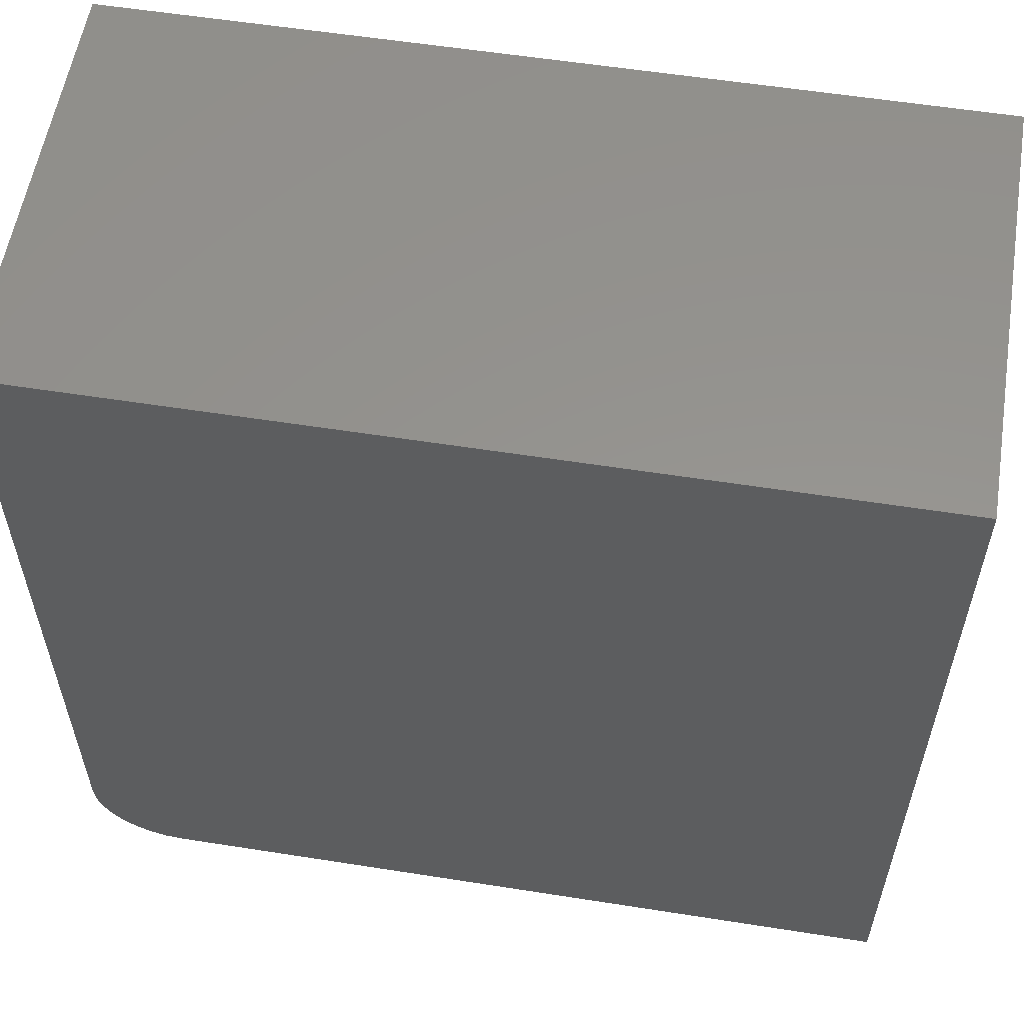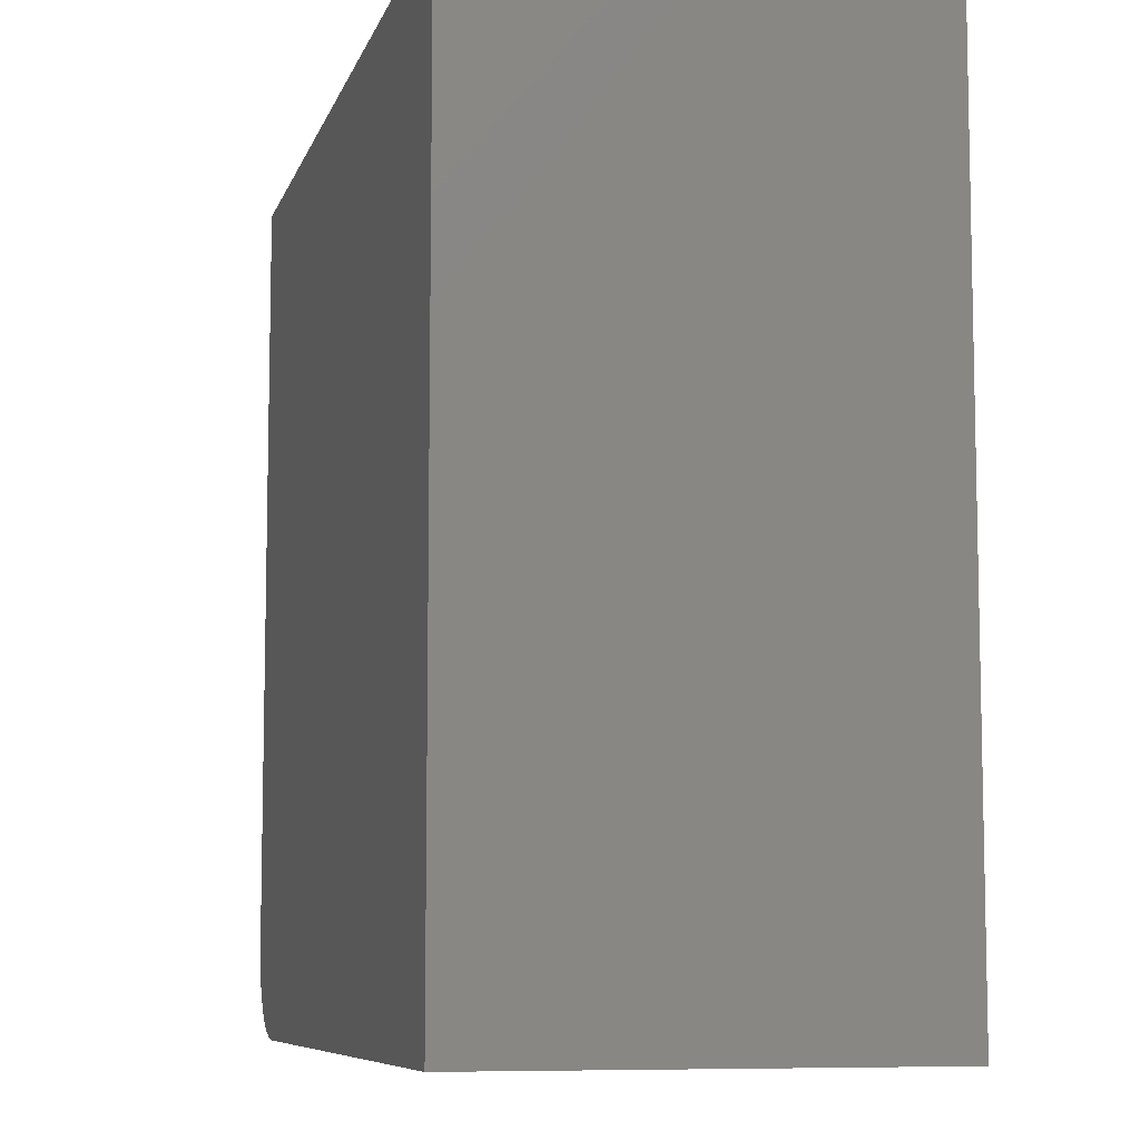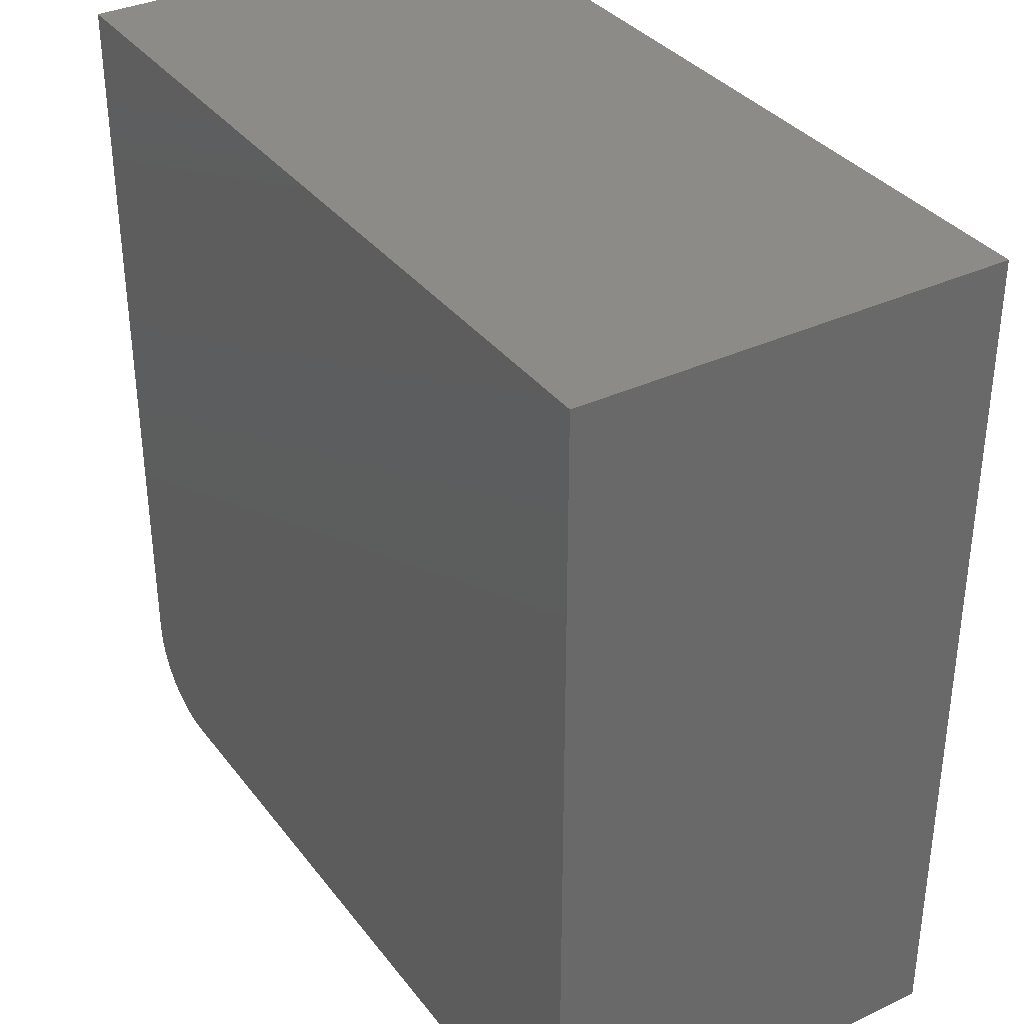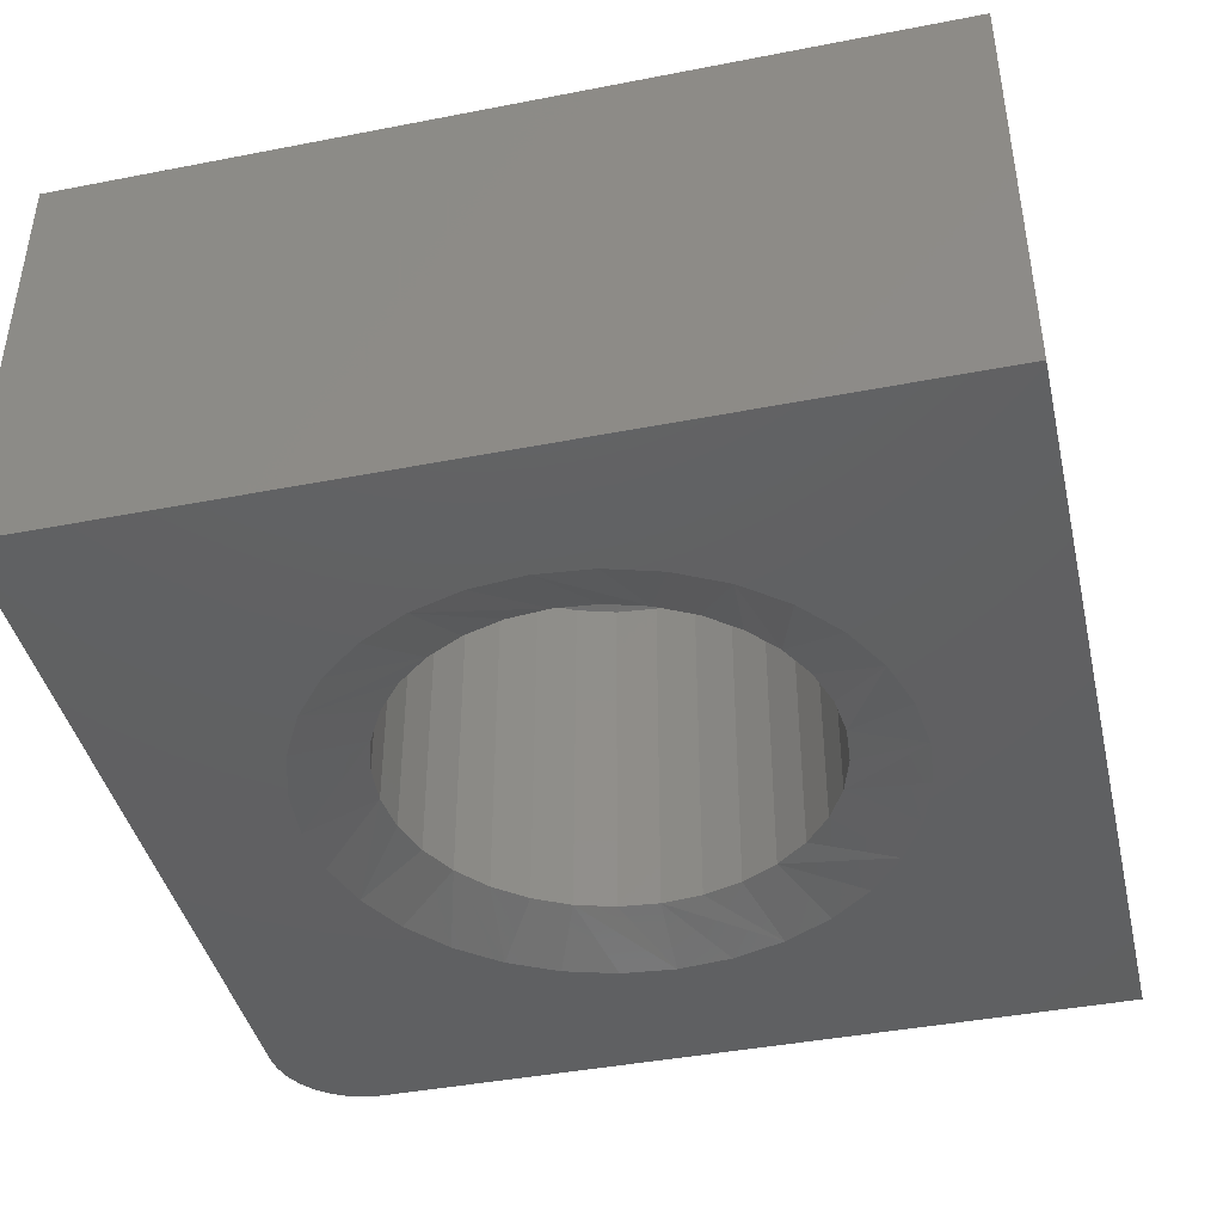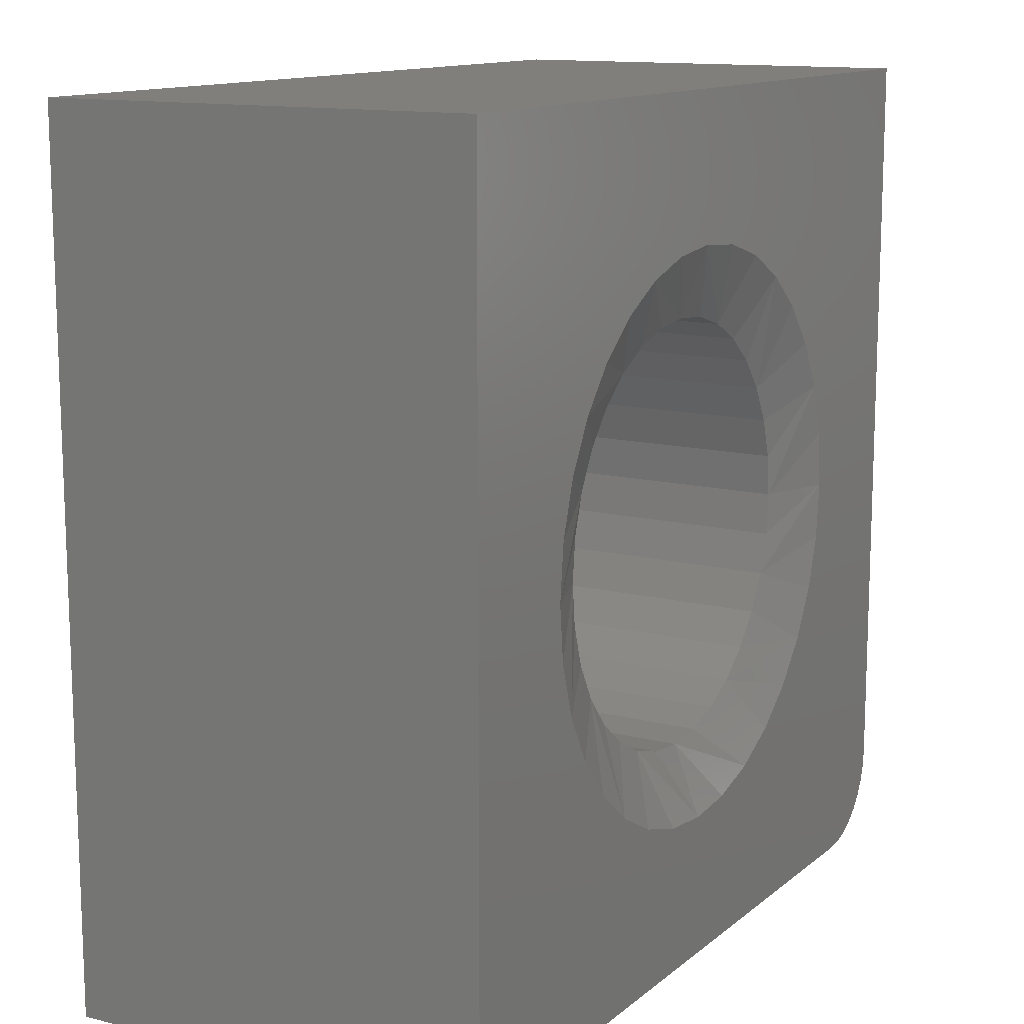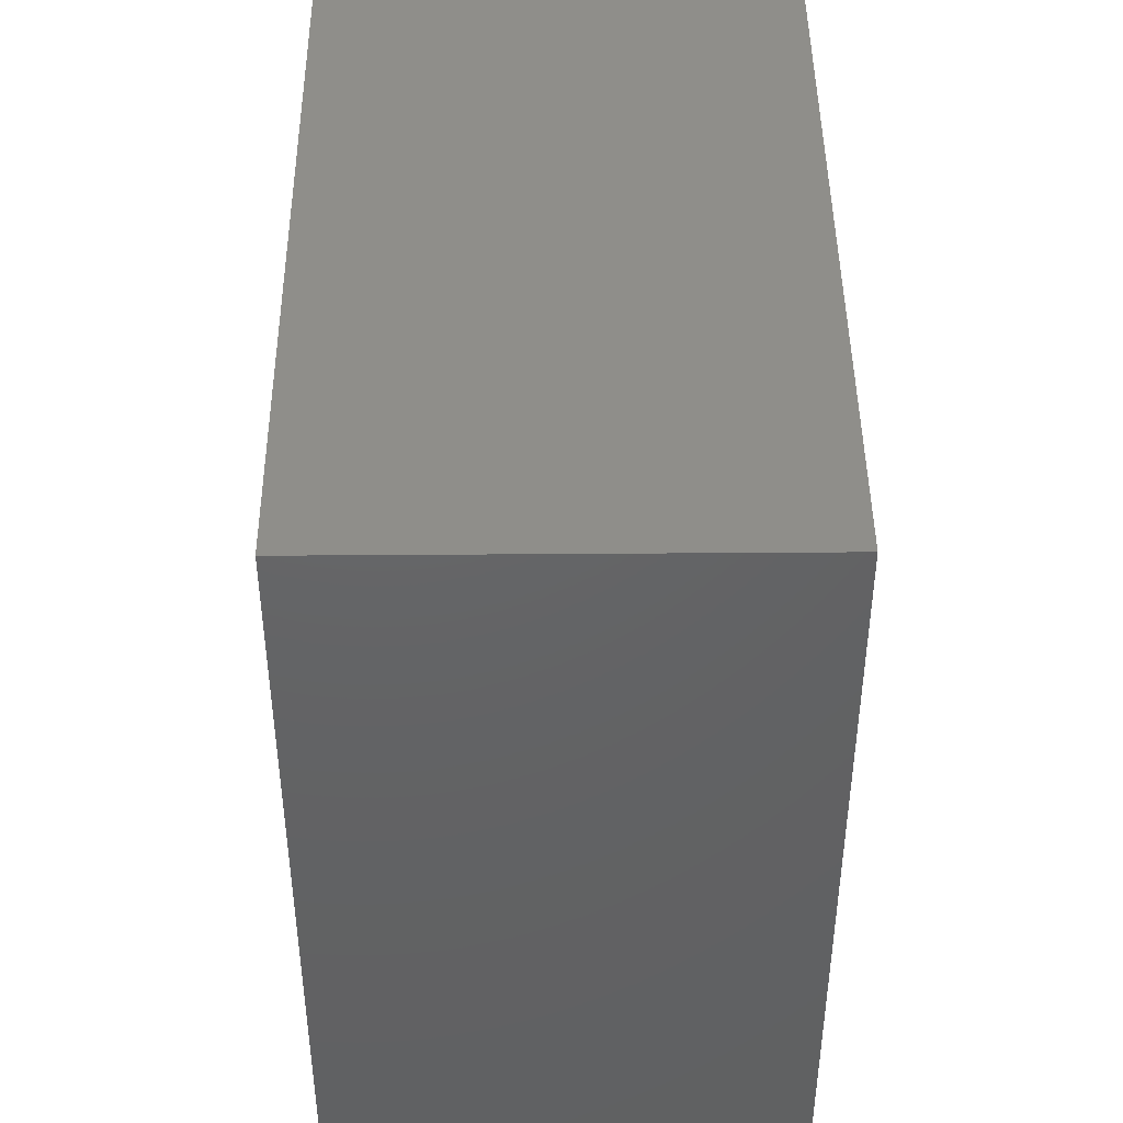
<metadata>
{"format":"stl","ext":"stl","renderer":"f3d","projection":"perspective","resolution":1024,"background":"white","views":[{"elev":57.2,"azim":9.3,"up":"+Y"},{"elev":-8.0,"azim":75.7,"up":"+Y"},{"elev":35.0,"azim":58.0,"up":"+Y"},{"elev":-42.2,"azim":103.1,"up":"+Z"},{"elev":12.9,"azim":120.1,"up":"+Y"},{"elev":44.5,"azim":89.5,"up":"+Y"}]}
</metadata>
<code>
# stl→obj: 153 verts, 302 faces
v 0.005839 -0.5605 -0.1641
v 0.04203 -0.557 0.1641
v 0.04203 -0.557 -0.1641
v 0.07684 -0.5464 0.1641
v 0.07684 -0.5464 -0.1641
v 0.1089 -0.5293 0.1641
v 0.1089 -0.5293 -0.1641
v 0.137 -0.5062 0.1641
v 0.137 -0.5062 -0.1641
v 0.1601 -0.4781 0.1641
v 0.1601 -0.4781 -0.1641
v 0.1772 -0.446 0.1641
v 0.1772 -0.446 -0.1641
v 0.1878 -0.4112 0.1641
v 0.1878 -0.4112 -0.1641
v 0.1914 -0.375 0.1641
v 0.1914 -0.375 -0.1641
v 0.005839 -0.5605 0.1641
v -0.03036 -0.557 -0.1641
v -0.03036 -0.557 0.1641
v -0.06516 -0.5464 -0.1641
v -0.06516 -0.5464 0.1641
v -0.09723 -0.5293 -0.1641
v -0.09723 -0.5293 0.1641
v -0.1253 -0.5062 -0.1641
v -0.1253 -0.5062 0.1641
v -0.1484 -0.4781 -0.1641
v -0.1484 -0.4781 0.1641
v -0.1656 -0.446 -0.1641
v -0.1656 -0.446 0.1641
v -0.1761 -0.4112 -0.1641
v -0.1761 -0.4112 0.1641
v -0.1797 -0.375 -0.1641
v -0.1797 -0.375 0.1641
v 0.005839 -0.1895 -0.1641
v -0.03036 -0.193 0.1641
v -0.03036 -0.193 -0.1641
v -0.06516 -0.2036 0.1641
v -0.06516 -0.2036 -0.1641
v -0.09723 -0.2207 0.1641
v -0.09723 -0.2207 -0.1641
v -0.1253 -0.2438 0.1641
v -0.1253 -0.2438 -0.1641
v -0.1484 -0.2719 0.1641
v -0.1484 -0.2719 -0.1641
v -0.1656 -0.304 0.1641
v -0.1656 -0.304 -0.1641
v -0.1761 -0.3388 0.1641
v -0.1761 -0.3388 -0.1641
v 0.005839 -0.1895 0.1641
v 0.04203 -0.193 -0.1641
v 0.04203 -0.193 0.1641
v 0.07684 -0.2036 -0.1641
v 0.07684 -0.2036 0.1641
v 0.1089 -0.2207 -0.1641
v 0.1089 -0.2207 0.1641
v 0.137 -0.2438 -0.1641
v 0.137 -0.2438 0.1641
v 0.1601 -0.2719 -0.1641
v 0.1601 -0.2719 0.1641
v 0.1772 -0.304 -0.1641
v 0.1772 -0.304 0.1641
v 0.1878 -0.3388 -0.1641
v 0.1878 -0.3388 0.1641
v 0.005839 -0.623 -0.1875
v 0.375 -0.75 -0.1875
v -0.2969 -0.75 -0.1875
v -0.3121 -0.7485 -0.1875
v -0.3268 -0.7441 -0.1875
v -0.3403 -0.7368 -0.1875
v -0.3521 -0.7271 -0.1875
v -0.3618 -0.7153 -0.1875
v -0.3691 -0.7018 -0.1875
v -0.3735 -0.6871 -0.1875
v -0.375 -0.6719 -0.1875
v -0.375 0 -0.1875
v 0.375 4.163e-17 -0.1875
v 0.005839 -0.127 -0.1875
v -0.04255 -0.1317 -0.1875
v -0.08908 -0.1459 -0.1875
v -0.132 -0.1688 -0.1875
v -0.1695 -0.1996 -0.1875
v -0.2004 -0.2372 -0.1875
v -0.2233 -0.2801 -0.1875
v -0.2374 -0.3266 -0.1875
v -0.2422 -0.375 -0.1875
v -0.2374 -0.4234 -0.1875
v -0.2233 -0.4699 -0.1875
v -0.2004 -0.5128 -0.1875
v -0.1695 -0.5504 -0.1875
v -0.132 -0.5812 -0.1875
v -0.08908 -0.6041 -0.1875
v -0.04255 -0.6183 -0.1875
v 0.2539 -0.375 -0.1875
v 0.2491 -0.3266 -0.1875
v 0.235 -0.2801 -0.1875
v 0.2121 -0.2372 -0.1875
v 0.1812 -0.1996 -0.1875
v 0.1436 -0.1688 -0.1875
v 0.1008 -0.1459 -0.1875
v 0.05423 -0.1317 -0.1875
v 0.05423 -0.6183 -0.1875
v 0.1008 -0.6041 -0.1875
v 0.1436 -0.5812 -0.1875
v 0.1812 -0.5504 -0.1875
v 0.2121 -0.5128 -0.1875
v 0.235 -0.4699 -0.1875
v 0.2491 -0.4234 -0.1875
v 0.005839 -0.252 0.1875
v 0.02984 -0.2543 0.1875
v -0.01816 -0.2543 0.1875
v -0.04124 -0.2613 0.1875
v 0.05292 -0.2613 0.1875
v -0.06251 -0.2727 0.1875
v 0.07419 -0.2727 0.1875
v 0.03951 -0.4933 0.1875
v -0.02783 -0.4933 0.1875
v 0.06068 -0.4851 0.1875
v -0.005513 -0.4975 0.1875
v 0.01719 -0.4975 0.1875
v -0.049 -0.4851 0.1875
v -0.0683 -0.4732 0.1875
v 0.07998 -0.4732 0.1875
v -0.08508 -0.4579 0.1875
v 0.09676 -0.4579 0.1875
v -0.09876 -0.4398 0.1875
v 0.1104 -0.4398 0.1875
v -0.1089 -0.4194 0.1875
v 0.1206 -0.4194 0.1875
v -0.1151 -0.3976 0.1875
v 0.1268 -0.3976 0.1875
v -0.1172 -0.375 0.1875
v 0.1289 -0.375 0.1875
v -0.1148 -0.351 0.1875
v 0.1265 -0.351 0.1875
v -0.1078 -0.3279 0.1875
v 0.1195 -0.3279 0.1875
v -0.09645 -0.3067 0.1875
v 0.1081 -0.3067 0.1875
v -0.08115 -0.288 0.1875
v 0.09283 -0.288 0.1875
v -0.2969 -0.75 0.1914
v 0.375 -0.75 0.1914
v -0.375 2.104e-17 0.1914
v -0.375 -0.6719 0.1914
v 0.375 6.267e-17 0.1914
v -0.3735 -0.6871 0.1914
v -0.3691 -0.7018 0.1914
v -0.3618 -0.7153 0.1914
v -0.3521 -0.7271 0.1914
v -0.3403 -0.7368 0.1914
v -0.3268 -0.7441 0.1914
v -0.3121 -0.7485 0.1914
f 1 2 3
f 3 2 4
f 3 4 5
f 5 4 6
f 5 6 7
f 7 6 8
f 7 8 9
f 9 8 10
f 9 10 11
f 11 10 12
f 11 12 13
f 13 12 14
f 13 14 15
f 15 14 16
f 15 16 17
f 2 1 18
f 18 1 19
f 18 19 20
f 20 19 21
f 20 21 22
f 22 21 23
f 22 23 24
f 24 23 25
f 24 25 26
f 26 25 27
f 26 27 28
f 28 27 29
f 28 29 30
f 30 29 31
f 30 31 32
f 32 31 33
f 32 33 34
f 35 36 37
f 37 36 38
f 37 38 39
f 39 38 40
f 39 40 41
f 41 40 42
f 41 42 43
f 43 42 44
f 43 44 45
f 45 44 46
f 45 46 47
f 47 46 48
f 47 48 49
f 49 48 34
f 49 34 33
f 36 35 50
f 50 35 51
f 50 51 52
f 52 51 53
f 52 53 54
f 54 53 55
f 54 55 56
f 56 55 57
f 56 57 58
f 58 57 59
f 58 59 60
f 60 59 61
f 60 61 62
f 62 61 63
f 62 63 64
f 64 63 17
f 64 17 16
f 65 66 67
f 65 67 68
f 65 68 69
f 65 69 70
f 65 70 71
f 65 71 72
f 65 72 73
f 65 73 74
f 65 74 75
f 76 77 78
f 76 78 79
f 76 79 80
f 76 80 81
f 76 81 82
f 76 82 83
f 76 83 84
f 76 84 85
f 76 85 86
f 76 86 87
f 75 76 87
f 75 87 88
f 75 88 89
f 75 89 90
f 75 90 91
f 75 91 92
f 75 92 93
f 75 93 65
f 77 94 95
f 77 95 96
f 77 96 97
f 77 97 98
f 77 98 99
f 77 99 100
f 77 100 101
f 77 101 78
f 66 65 102
f 66 102 103
f 66 103 104
f 66 104 105
f 66 105 106
f 66 106 107
f 66 107 108
f 66 108 94
f 66 94 77
f 82 81 45
f 49 84 47
f 79 78 39
f 43 81 41
f 43 45 81
f 98 97 55
f 51 100 53
f 51 35 100
f 57 97 59
f 57 55 97
f 37 39 78
f 35 37 78
f 35 78 101
f 101 100 35
f 33 86 85
f 33 85 84
f 33 84 49
f 94 17 63
f 94 63 61
f 94 61 95
f 82 45 83
f 83 45 47
f 83 47 84
f 79 39 80
f 80 39 41
f 80 41 81
f 98 55 99
f 99 55 53
f 99 53 100
f 95 61 96
f 96 61 59
f 96 59 97
f 105 104 11
f 15 107 13
f 102 65 5
f 9 104 7
f 9 11 104
f 90 89 23
f 19 92 21
f 19 1 92
f 25 89 27
f 25 23 89
f 3 5 65
f 1 3 65
f 1 65 93
f 93 92 1
f 17 94 108
f 17 108 107
f 17 107 15
f 86 33 31
f 86 31 29
f 86 29 87
f 105 11 106
f 106 11 13
f 106 13 107
f 102 5 103
f 103 5 7
f 103 7 104
f 90 23 91
f 91 23 21
f 91 21 92
f 87 29 88
f 88 29 27
f 88 27 89
f 109 110 111
f 112 111 110
f 113 112 110
f 114 112 113
f 115 114 113
f 116 117 118
f 119 117 116
f 120 119 116
f 117 121 118
f 118 121 122
f 118 122 123
f 123 122 124
f 123 124 125
f 125 124 126
f 125 126 127
f 127 126 128
f 127 128 129
f 129 128 130
f 129 130 131
f 131 130 132
f 131 132 133
f 133 132 134
f 133 134 135
f 135 134 136
f 135 136 137
f 137 136 138
f 137 138 139
f 139 138 140
f 139 140 141
f 141 140 114
f 141 114 115
f 139 56 58
f 137 62 135
f 113 50 52
f 115 56 141
f 56 139 141
f 114 44 42
f 112 38 111
f 38 109 111
f 138 44 140
f 44 114 140
f 50 113 110
f 50 110 109
f 36 50 109
f 109 38 36
f 34 48 136
f 34 136 134
f 34 134 132
f 133 135 62
f 133 62 64
f 133 64 16
f 62 137 60
f 60 137 139
f 60 139 58
f 56 115 54
f 54 115 113
f 54 113 52
f 38 112 40
f 40 112 114
f 40 114 42
f 44 138 46
f 46 138 136
f 46 136 48
f 126 24 26
f 130 128 30
f 121 18 20
f 121 20 22
f 22 24 121
f 121 24 122
f 124 122 24
f 24 126 124
f 120 4 2
f 2 18 120
f 120 18 119
f 123 10 8
f 8 6 123
f 123 6 118
f 6 4 118
f 118 4 116
f 4 120 116
f 14 12 129
f 129 12 127
f 12 10 127
f 127 10 125
f 10 123 125
f 18 121 117
f 18 117 119
f 16 14 129
f 16 129 131
f 16 131 133
f 132 130 30
f 132 30 32
f 132 32 34
f 30 128 28
f 28 128 126
f 28 126 26
f 67 66 142
f 142 66 143
f 144 76 145
f 145 76 75
f 143 146 144
f 143 144 145
f 143 145 147
f 143 147 148
f 143 148 149
f 143 149 150
f 143 150 151
f 143 151 152
f 143 152 153
f 143 153 142
f 145 75 147
f 147 75 74
f 147 74 148
f 148 74 73
f 148 73 149
f 149 73 72
f 149 72 150
f 150 72 71
f 150 71 151
f 151 71 70
f 151 70 152
f 152 70 69
f 152 69 153
f 153 69 68
f 153 68 142
f 142 68 67
f 76 144 77
f 77 144 146
f 77 146 66
f 66 146 143

</code>
